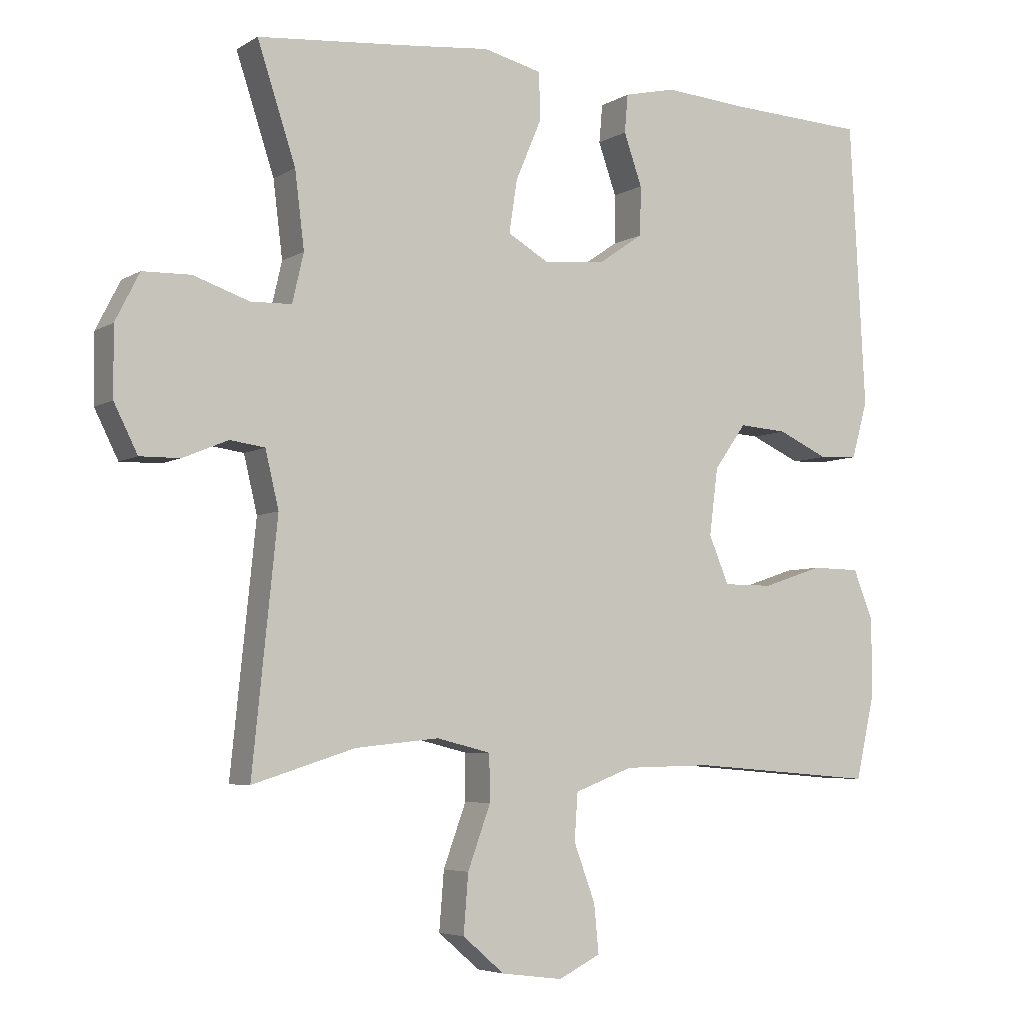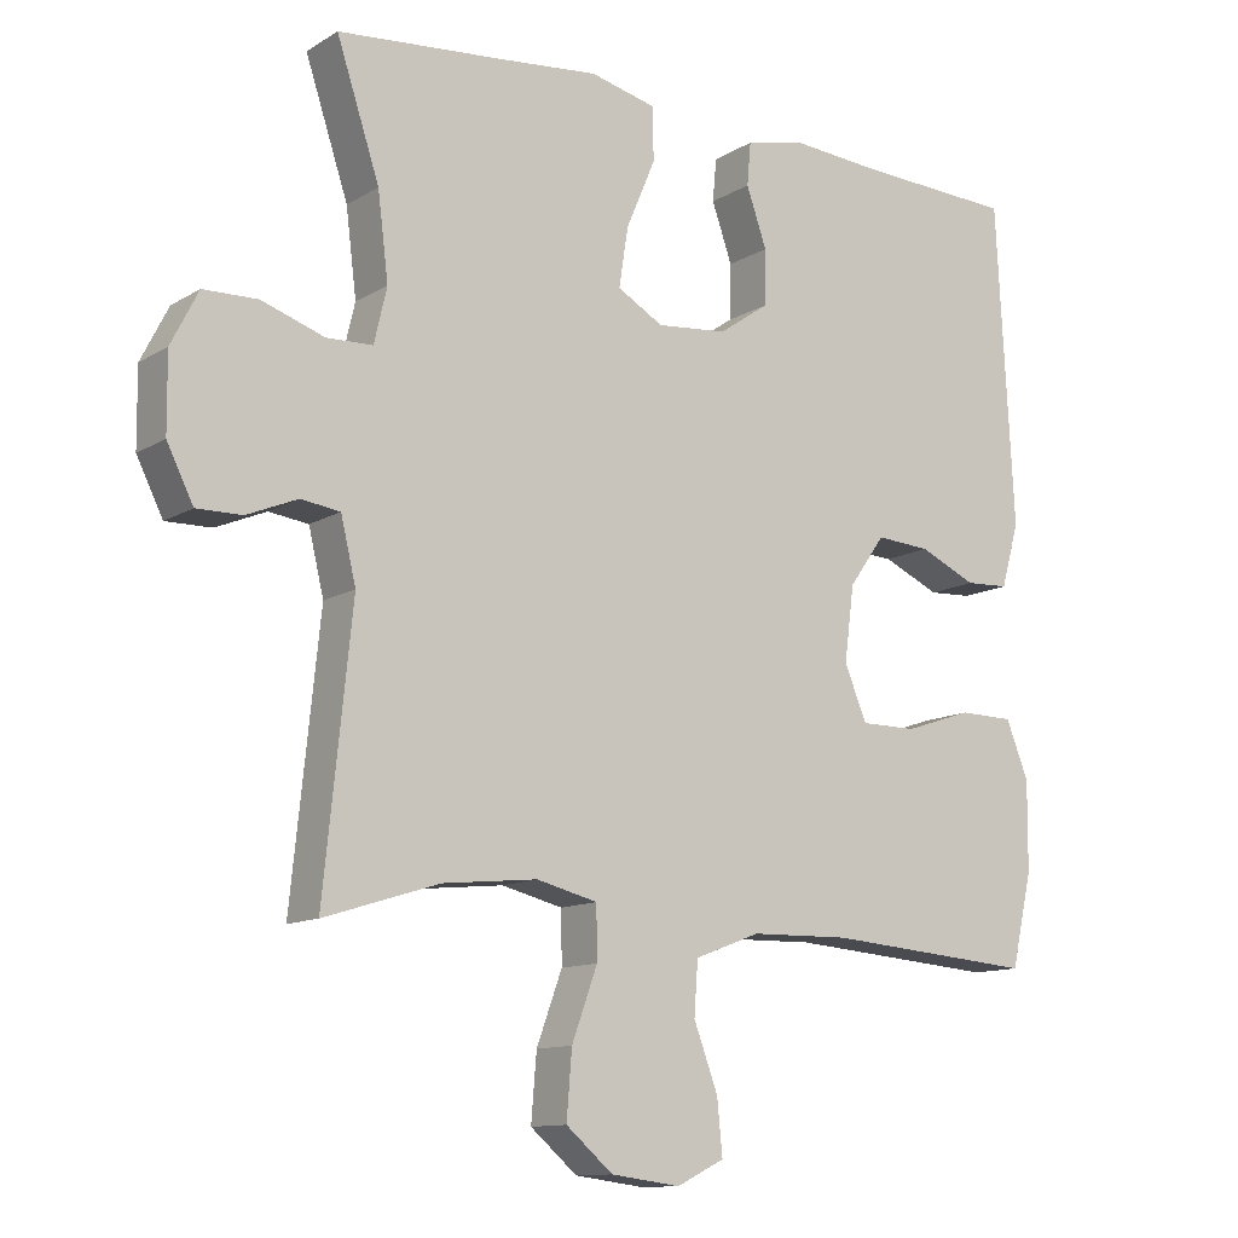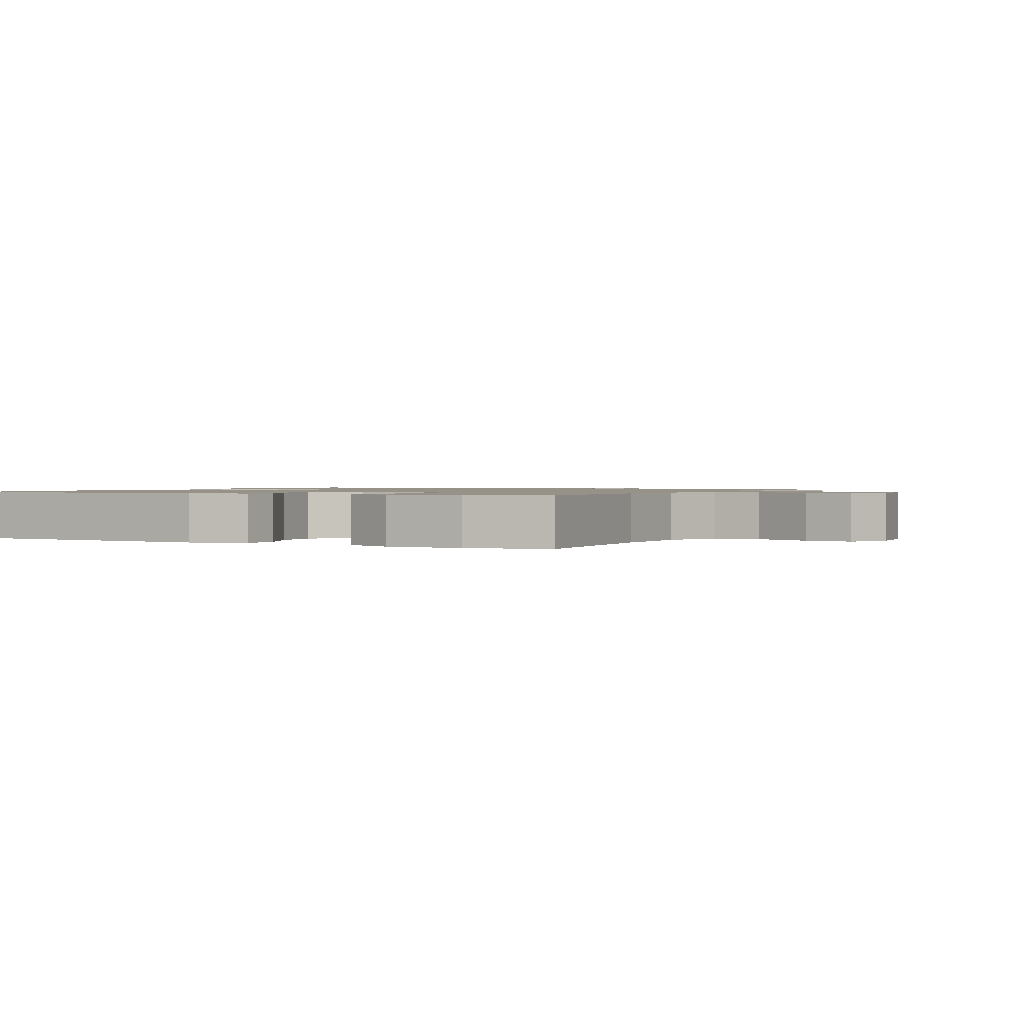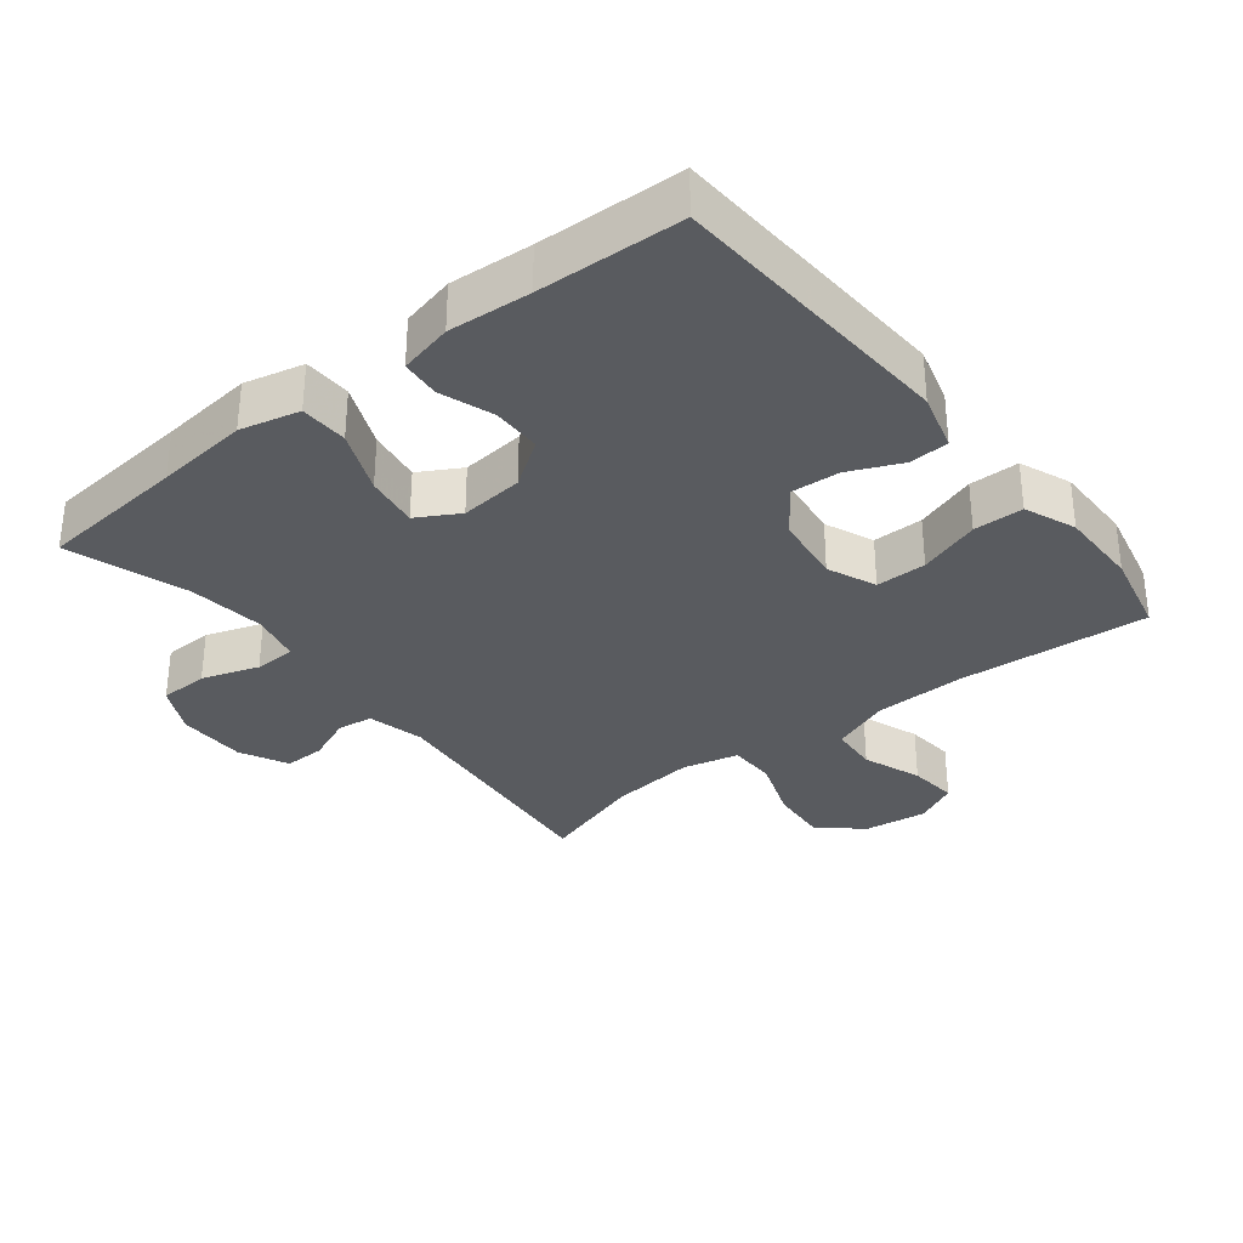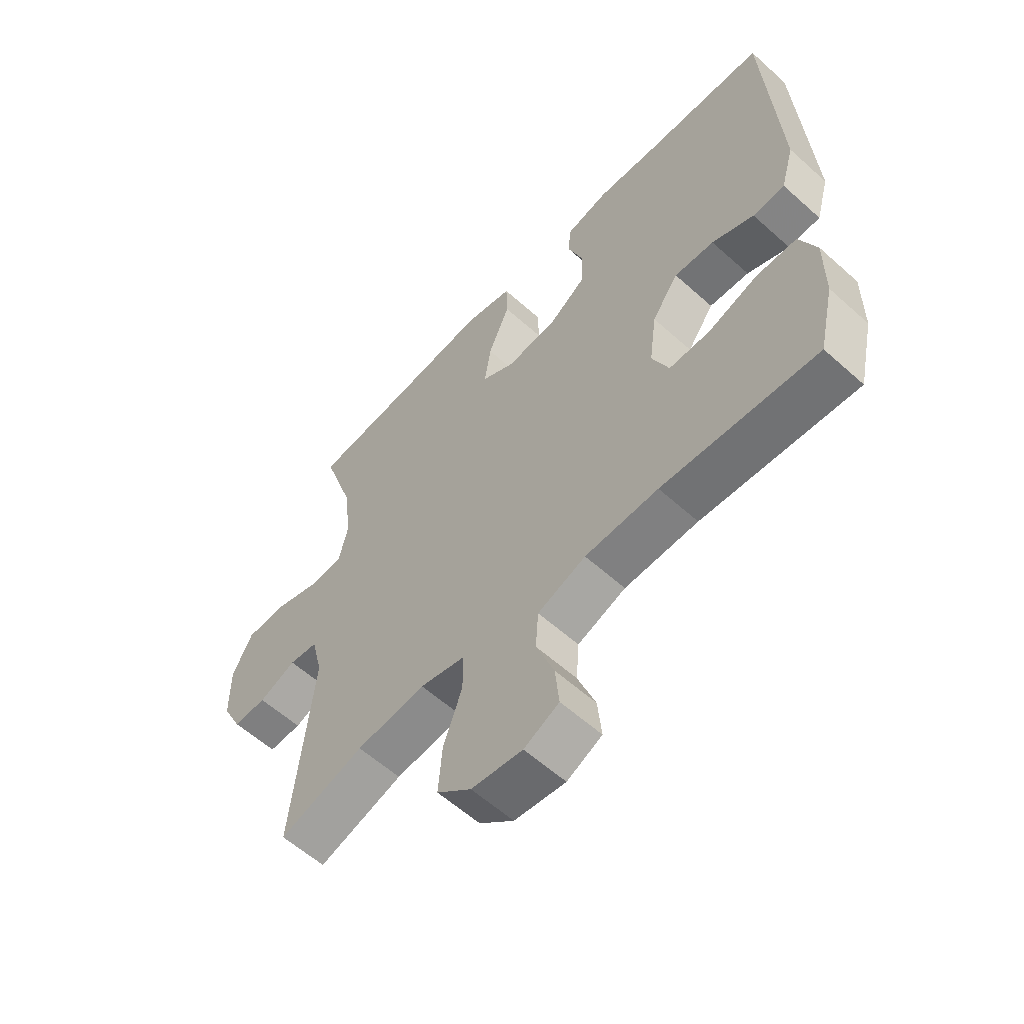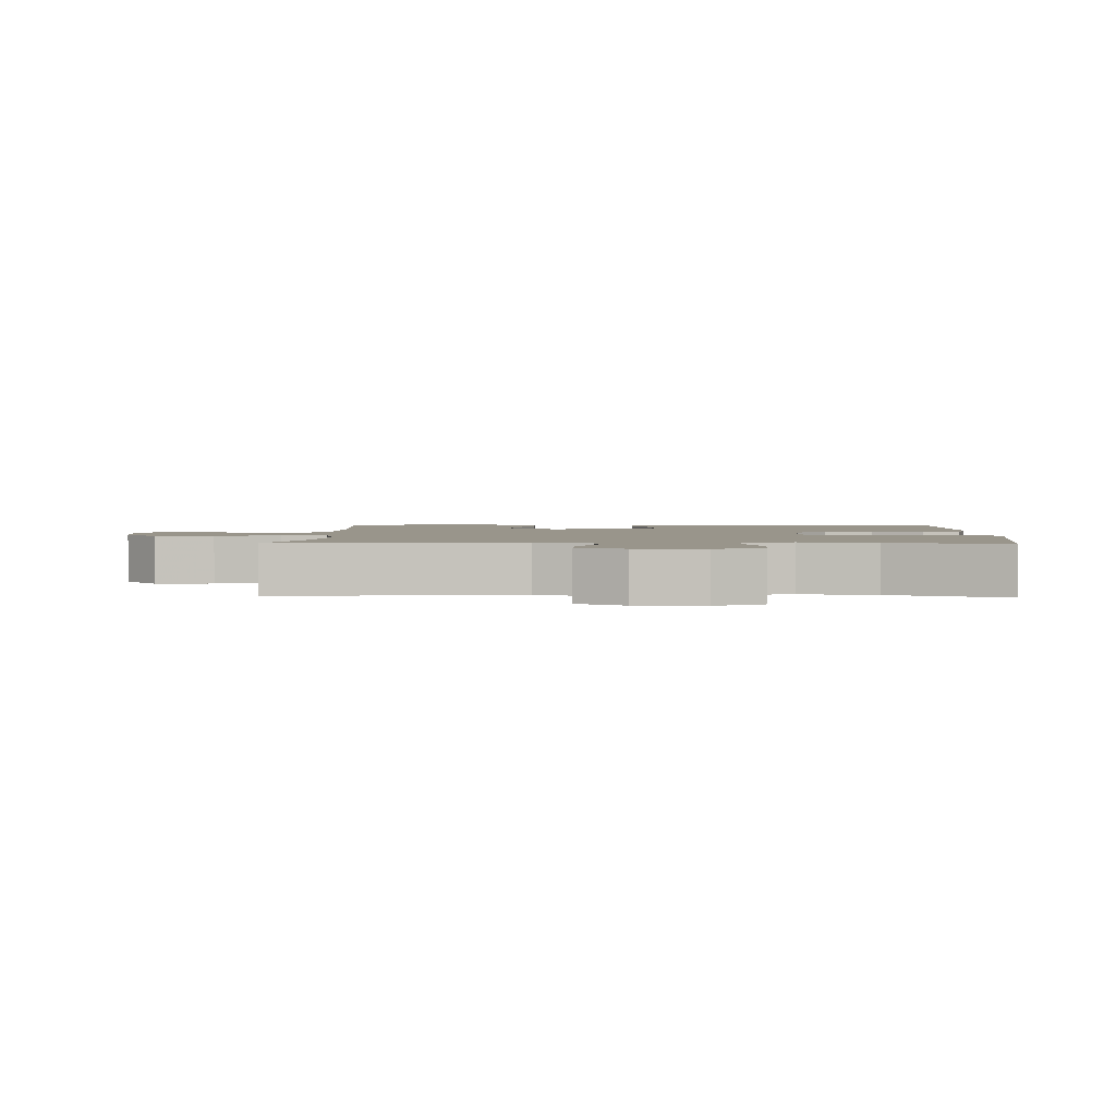
<metadata>
{"format":"obj","ext":"obj","renderer":"f3d","projection":"perspective","resolution":1024,"background":"white","views":[{"elev":-5.3,"azim":-30.1,"up":"+Z"},{"elev":-11.9,"azim":-35.7,"up":"+Z"},{"elev":1.1,"azim":118.5,"up":"+Y"},{"elev":-32.7,"azim":38.4,"up":"+Y"},{"elev":-59.1,"azim":47.3,"up":"+Z"},{"elev":2.2,"azim":-87.6,"up":"+Y"}]}
</metadata>
<code>
v 0.5 0.07 -0.5
v 0.221 0.07 -0.478
v 0.089 0.07 -0.481
v 0.002 0.07 -0.514
v -0.003 0.07 -0.584
v 0.029 0.07 -0.67
v 0.036 0.07 -0.742
v -0.027 0.07 -0.773
v -0.119 0.07 -0.761
v -0.181 0.07 -0.708
v -0.174 0.07 -0.621
v -0.14 0.07 -0.528
v -0.141 0.07 -0.459
v -0.222 0.07 -0.439
v -0.347 0.07 -0.452
v -0.5 0.07 -0.5
v -0.463 0.07 -0.139
v -0.483 0.07 -0.055
v -0.535 0.07 -0.048
v -0.602 0.07 -0.076
v -0.662 0.07 -0.077
v -0.697 0.07 -0.007
v -0.698 0.07 0.094
v -0.662 0.07 0.165
v -0.59 0.07 0.167
v -0.507 0.07 0.139
v -0.446 0.07 0.141
v -0.429 0.07 0.214
v -0.443 0.07 0.327
v -0.5 0.07 0.5
v -0.283 0.07 0.52
v -0.147 0.07 0.534
v -0.06 0.07 0.513
v -0.058 0.07 0.443
v -0.097 0.07 0.351
v -0.109 0.07 0.273
v -0.048 0.07 0.238
v 0.045 0.07 0.247
v 0.112 0.07 0.293
v 0.113 0.07 0.366
v 0.086 0.07 0.443
v 0.091 0.07 0.5
v 0.169 0.07 0.518
v 0.289 0.07 0.509
v 0.5 0.07 0.5
v 0.523 0.07 0.074
v 0.499 0.07 -0.011
v 0.441 0.07 -0.014
v 0.365 0.07 0.02
v 0.293 0.07 0.025
v 0.245 0.07 -0.042
v 0.232 0.07 -0.142
v 0.262 0.07 -0.213
v 0.336 0.07 -0.213
v 0.426 0.07 -0.183
v 0.499 0.07 -0.184
v 0.529 0.07 -0.259
v 0.528 0.07 -0.377
v 0.5 0 -0.5
v 0.221 0 -0.478
v 0.089 0 -0.481
v 0.002 0 -0.514
v -0.003 0 -0.584
v 0.029 0 -0.67
v 0.036 0 -0.742
v -0.027 0 -0.773
v -0.119 0 -0.761
v -0.181 0 -0.708
v -0.174 0 -0.621
v -0.14 0 -0.528
v -0.141 0 -0.459
v -0.222 0 -0.439
v -0.347 0 -0.452
v -0.5 0 -0.5
v -0.463 0 -0.139
v -0.483 0 -0.055
v -0.535 0 -0.048
v -0.602 0 -0.076
v -0.662 0 -0.077
v -0.697 0 -0.007
v -0.698 0 0.094
v -0.662 0 0.165
v -0.59 0 0.167
v -0.507 0 0.139
v -0.446 0 0.141
v -0.429 0 0.214
v -0.443 0 0.327
v -0.5 0 0.5
v -0.283 0 0.52
v -0.147 0 0.534
v -0.06 0 0.513
v -0.058 0 0.443
v -0.097 0 0.351
v -0.109 0 0.273
v -0.048 0 0.238
v 0.045 0 0.247
v 0.112 0 0.293
v 0.113 0 0.366
v 0.086 0 0.443
v 0.091 0 0.5
v 0.169 0 0.518
v 0.289 0 0.509
v 0.5 0 0.5
v 0.523 0 0.074
v 0.499 0 -0.011
v 0.441 0 -0.014
v 0.365 0 0.02
v 0.293 0 0.025
v 0.245 0 -0.042
v 0.232 0 -0.142
v 0.262 0 -0.213
v 0.336 0 -0.213
v 0.426 0 -0.183
v 0.499 0 -0.184
v 0.529 0 -0.259
v 0.528 0 -0.377
f 57 58 1 2
f 54 55 56 57
f 53 54 57 2
f 52 53 2 3
f 51 52 3 4
f 46 47 48 49
f 44 45 46 49
f 44 49 50
f 43 44 50 51
f 40 41 42 43
f 39 40 43 51
f 32 33 34 35
f 31 32 35 36
f 29 30 31 36
f 28 29 36 37
f 23 24 25 26
f 23 26 27
f 22 23 27
f 19 20 21 22
f 18 19 22 27
f 17 18 27 28
f 15 16 17
f 14 15 17 28
f 9 10 11 12
f 9 12 13
f 8 9 13
f 5 6 7 8
f 4 5 8 13
f 38 39 51 4
f 13 14 28 37
f 4 13 37 38
f 60 59 116 115
f 115 114 113 112
f 60 115 112 111
f 61 60 111 110
f 62 61 110 109
f 107 106 105 104
f 107 104 103 102
f 108 107 102
f 109 108 102 101
f 101 100 99 98
f 109 101 98 97
f 93 92 91 90
f 94 93 90 89
f 94 89 88 87
f 95 94 87 86
f 84 83 82 81
f 85 84 81
f 85 81 80
f 80 79 78 77
f 85 80 77 76
f 86 85 76 75
f 75 74 73
f 86 75 73 72
f 70 69 68 67
f 71 70 67
f 71 67 66
f 66 65 64 63
f 71 66 63 62
f 62 109 97 96
f 95 86 72 71
f 96 95 71 62
f 1 59 60 2
f 2 60 61 3
f 3 61 62 4
f 4 62 63 5
f 5 63 64 6
f 6 64 65 7
f 7 65 66 8
f 8 66 67 9
f 9 67 68 10
f 10 68 69 11
f 11 69 70 12
f 12 70 71 13
f 13 71 72 14
f 14 72 73 15
f 15 73 74 16
f 16 74 75 17
f 17 75 76 18
f 18 76 77 19
f 19 77 78 20
f 20 78 79 21
f 21 79 80 22
f 22 80 81 23
f 23 81 82 24
f 24 82 83 25
f 25 83 84 26
f 26 84 85 27
f 27 85 86 28
f 28 86 87 29
f 29 87 88 30
f 30 88 89 31
f 31 89 90 32
f 32 90 91 33
f 33 91 92 34
f 34 92 93 35
f 35 93 94 36
f 36 94 95 37
f 37 95 96 38
f 38 96 97 39
f 39 97 98 40
f 40 98 99 41
f 41 99 100 42
f 42 100 101 43
f 43 101 102 44
f 44 102 103 45
f 45 103 104 46
f 46 104 105 47
f 47 105 106 48
f 48 106 107 49
f 49 107 108 50
f 50 108 109 51
f 51 109 110 52
f 52 110 111 53
f 53 111 112 54
f 54 112 113 55
f 55 113 114 56
f 56 114 115 57
f 57 115 116 58
f 58 116 59 1

</code>
